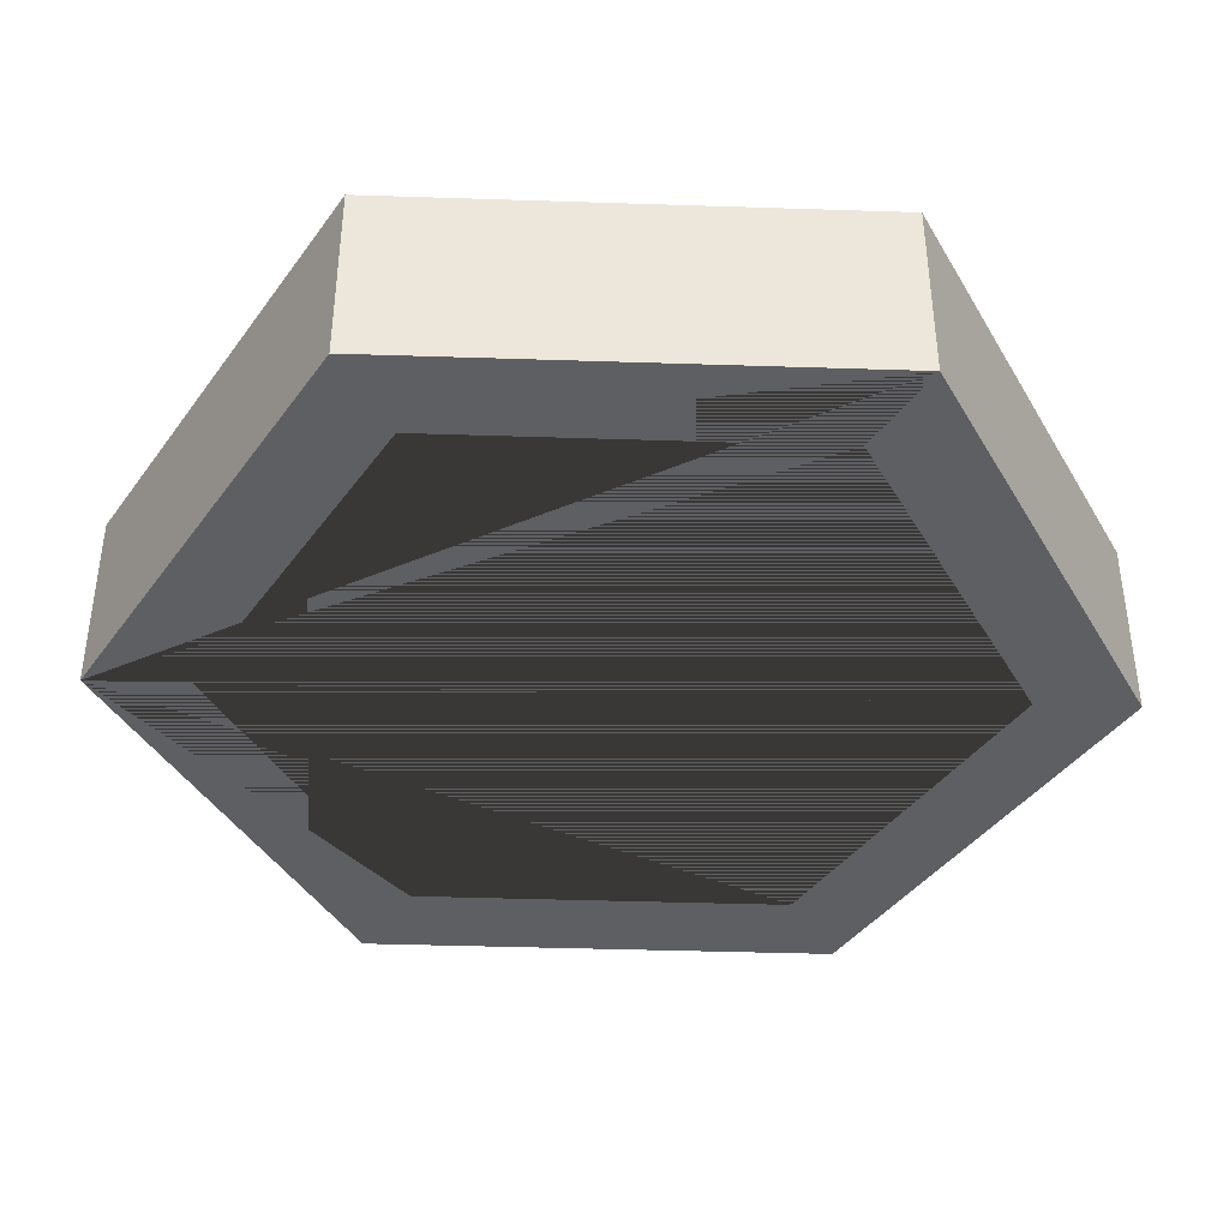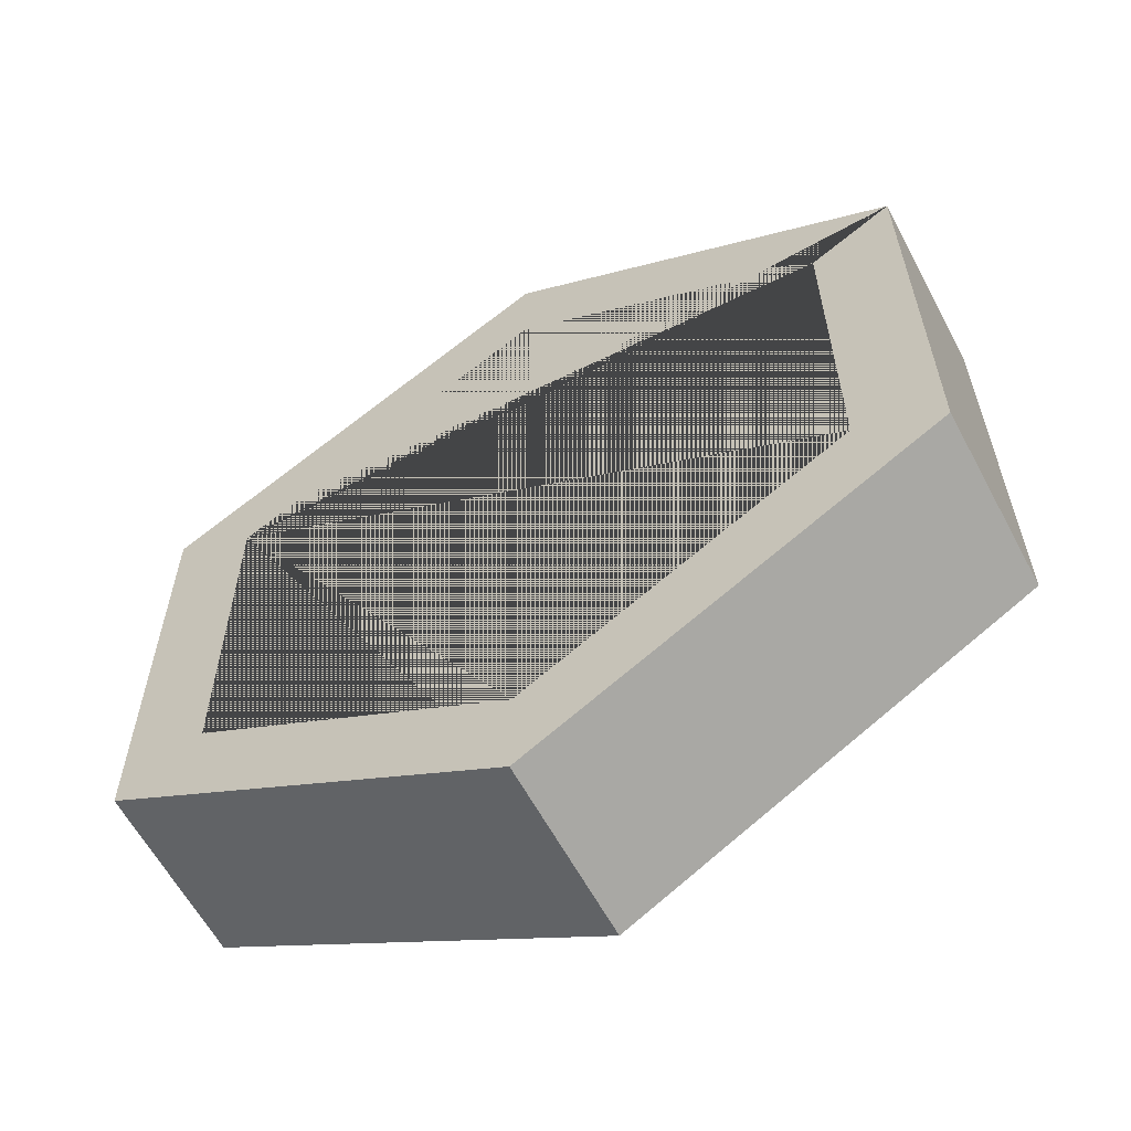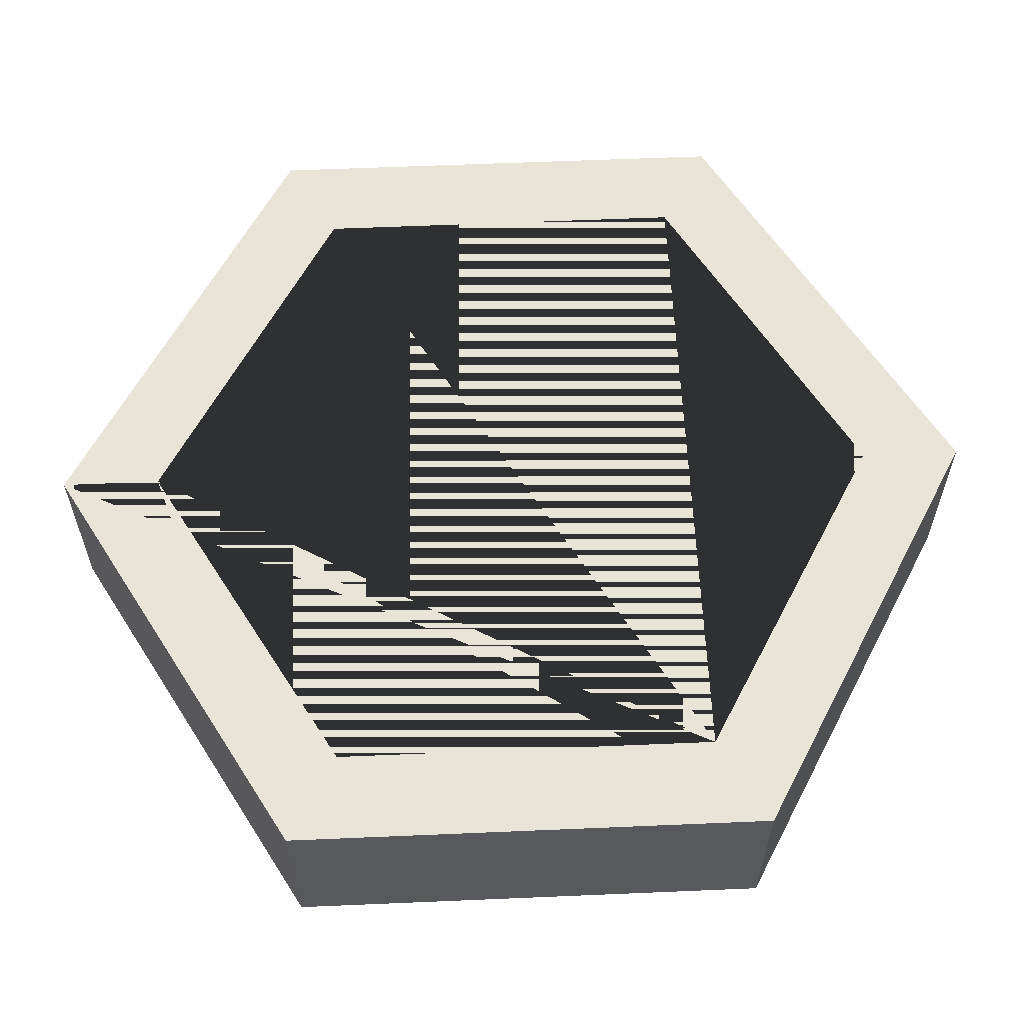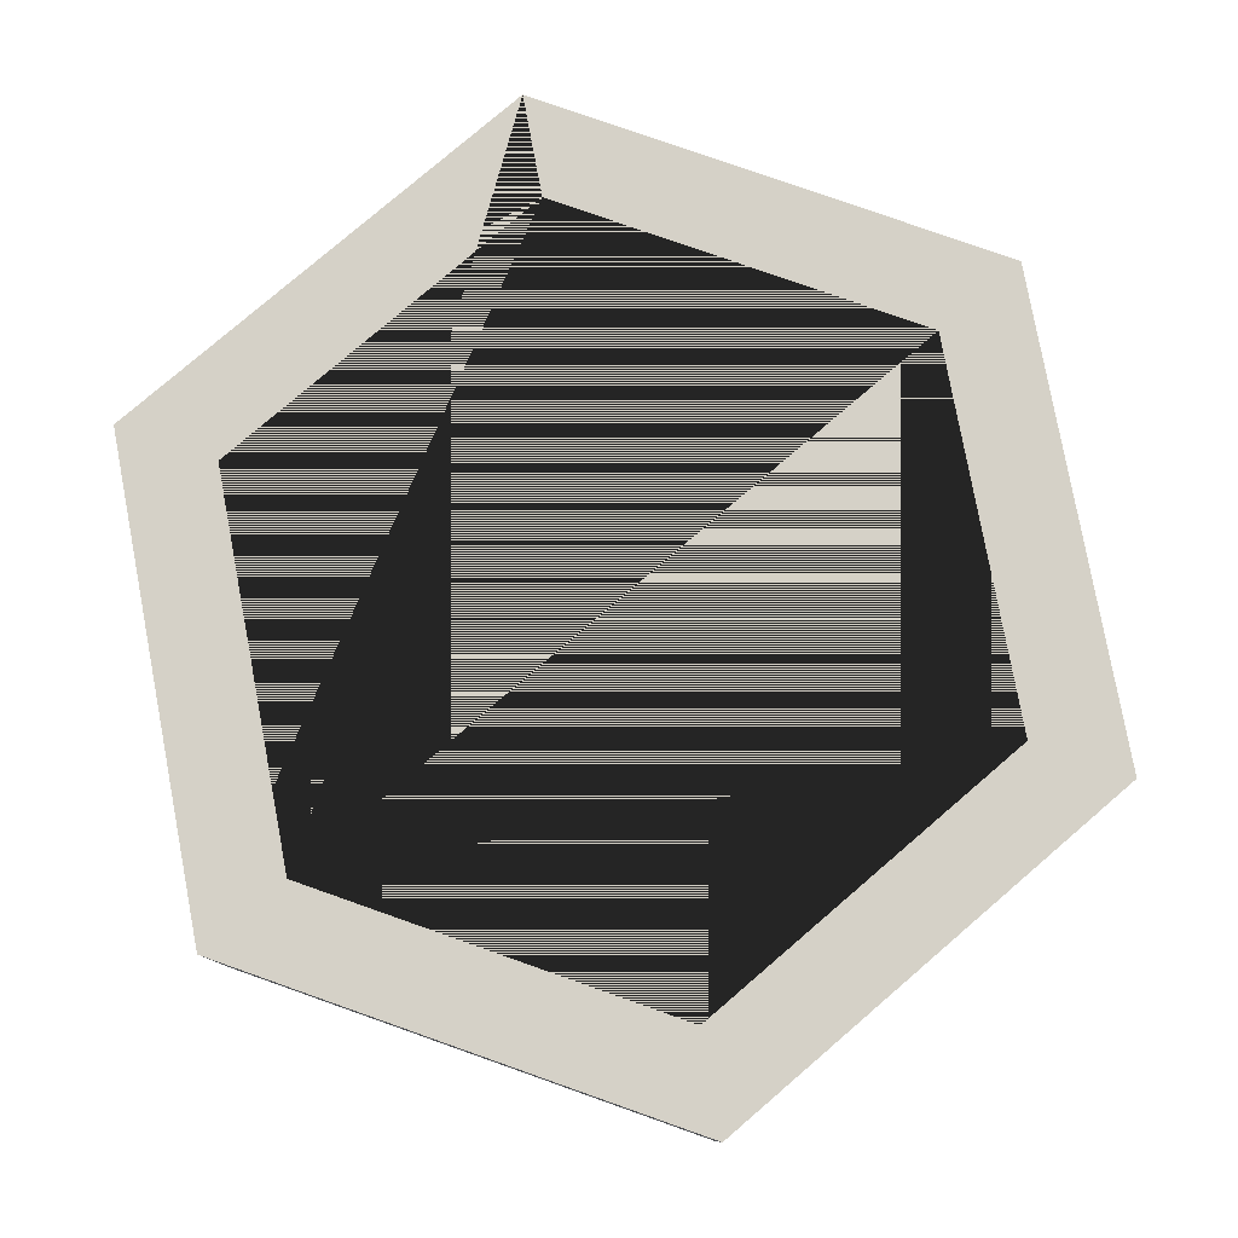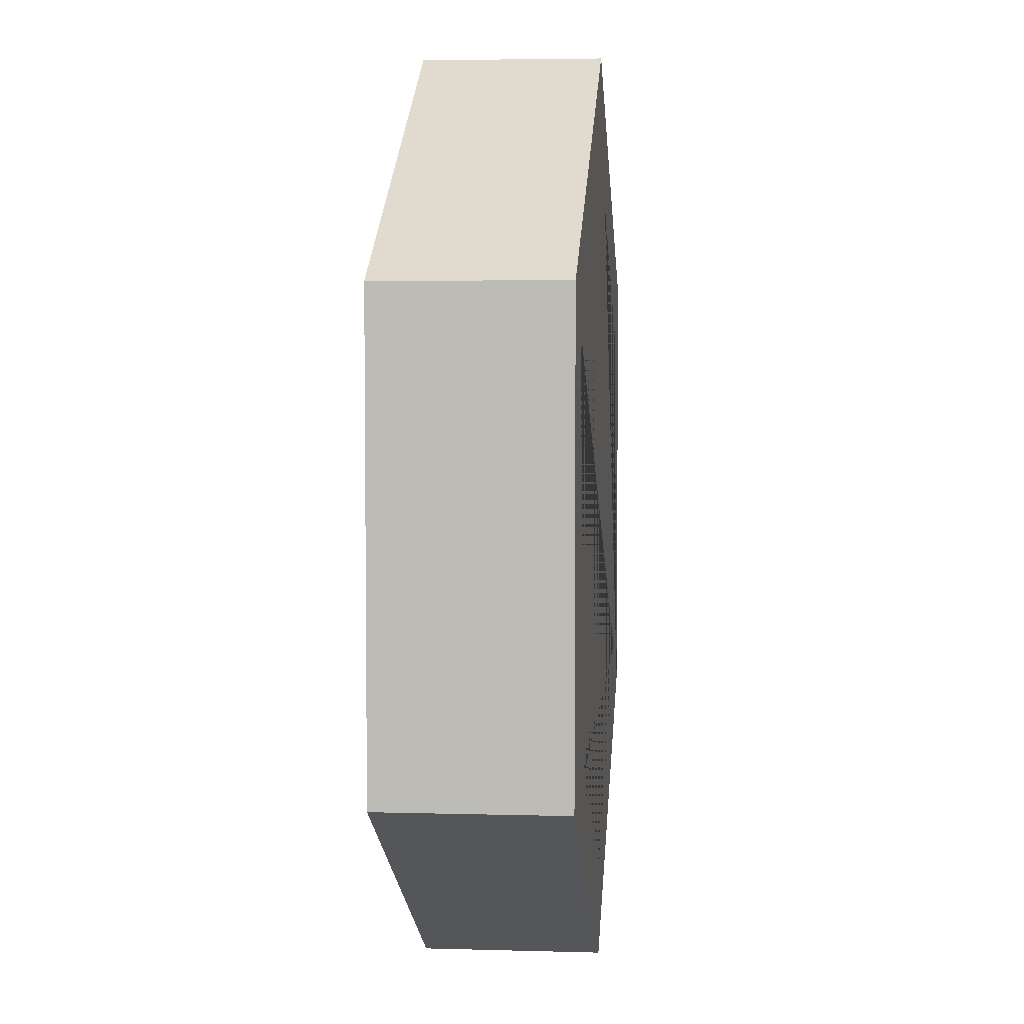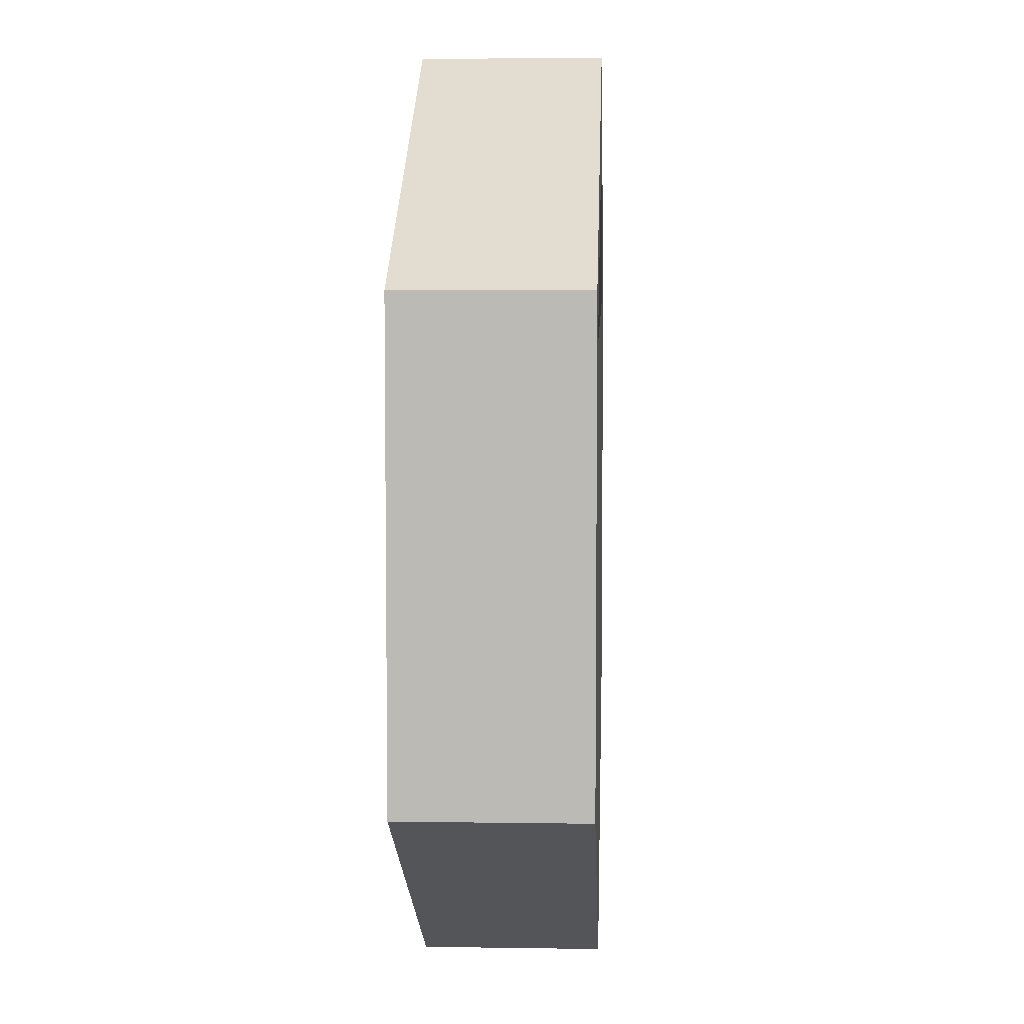
<metadata>
{"format":"obj","ext":"obj","renderer":"f3d","projection":"perspective","resolution":1024,"background":"white","views":[{"elev":-40.5,"azim":-152.3,"up":"+Y"},{"elev":-61.1,"azim":-151.9,"up":"+Z"},{"elev":60.1,"azim":27.5,"up":"+Y"},{"elev":79.4,"azim":109.4,"up":"+Y"},{"elev":4.7,"azim":-84.8,"up":"+Z"},{"elev":5.9,"azim":92.6,"up":"+Z"}]}
</metadata>
<code>
o Cylinder.003
v 0 -0.1965 -1
v 0 0.1965 -1
v 0.866 -0.1965 -0.5
v 0.866 0.1965 -0.5
v 0.866 -0.1965 0.5
v 0.866 0.1965 0.5
v 0 -0.1965 1
v 0 0.1965 1
v -0.866 -0.1965 0.5
v -0.866 0.1965 0.5
v -0.866 -0.1965 -0.5
v -0.866 0.1965 -0.5
v 0.6851 0.1965 -0.3955
v -0.6851 0.1965 -0.3955
v 0 0.1965 0.791
v -0.6851 0.1965 0.3955
v 0 0.1965 -0.791
v 0.6851 0.1965 0.3955
v 0 -0.1965 -0.791
v 0.6851 -0.1965 0.3955
v -0.6851 -0.1965 0.3955
v -0.6851 -0.1965 -0.3955
v 0 -0.1965 0.791
v 0.6851 -0.1965 -0.3955
v 0 -0.1216 -0.9066
v 0 0.1216 -0.9066
v 0.7852 -0.1216 -0.4533
v 0.7852 0.1216 -0.4533
v 0.7852 -0.1216 0.4533
v 0.7852 0.1216 0.4533
v 0 -0.1216 0.9066
v 0 0.1216 0.9066
v -0.7852 -0.1216 0.4533
v -0.7852 0.1216 0.4533
v -0.7852 -0.1216 -0.4533
v -0.7852 0.1216 -0.4533
f 1 2 4 3
f 3 4 6 5
f 5 6 8 7
f 7 8 10 9
f 16 10 8 6 18 15
f 18 6 4 2 12 10 16 14 17 13
f 9 10 12 11
f 11 12 2 1
f 11 1 3 24 19 22
f 3 5 7 9 11 22 21 23 20 24
f 24 13 17 19
f 18 13 24 20
f 15 18 20 23
f 16 15 23 21
f 22 14 16 21
f 19 17 14 22
f 25 26 28 27
f 27 28 30 29
f 29 30 32 31
f 31 32 34 33
f 33 34 36 35
f 28 26 36 34 32 30
f 35 36 26 25
f 25 27 29 31 33 35

</code>
